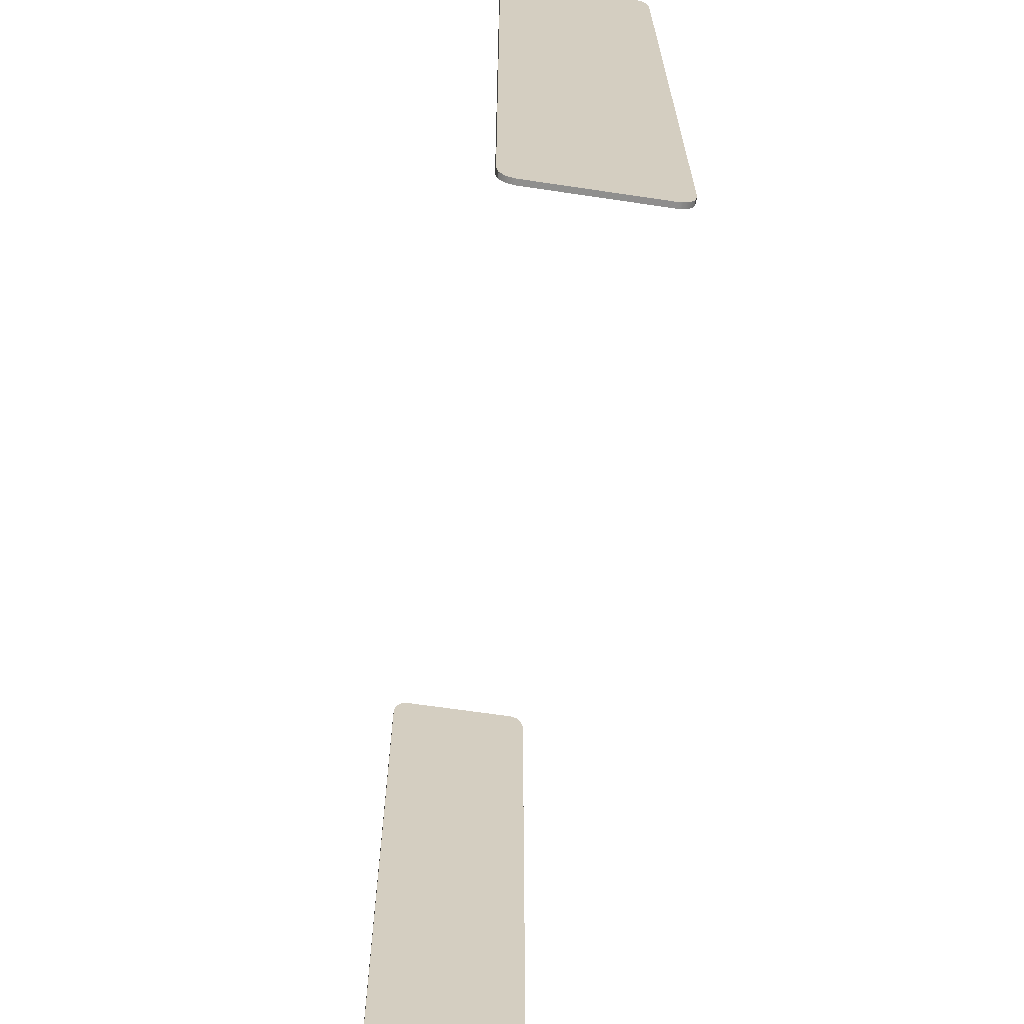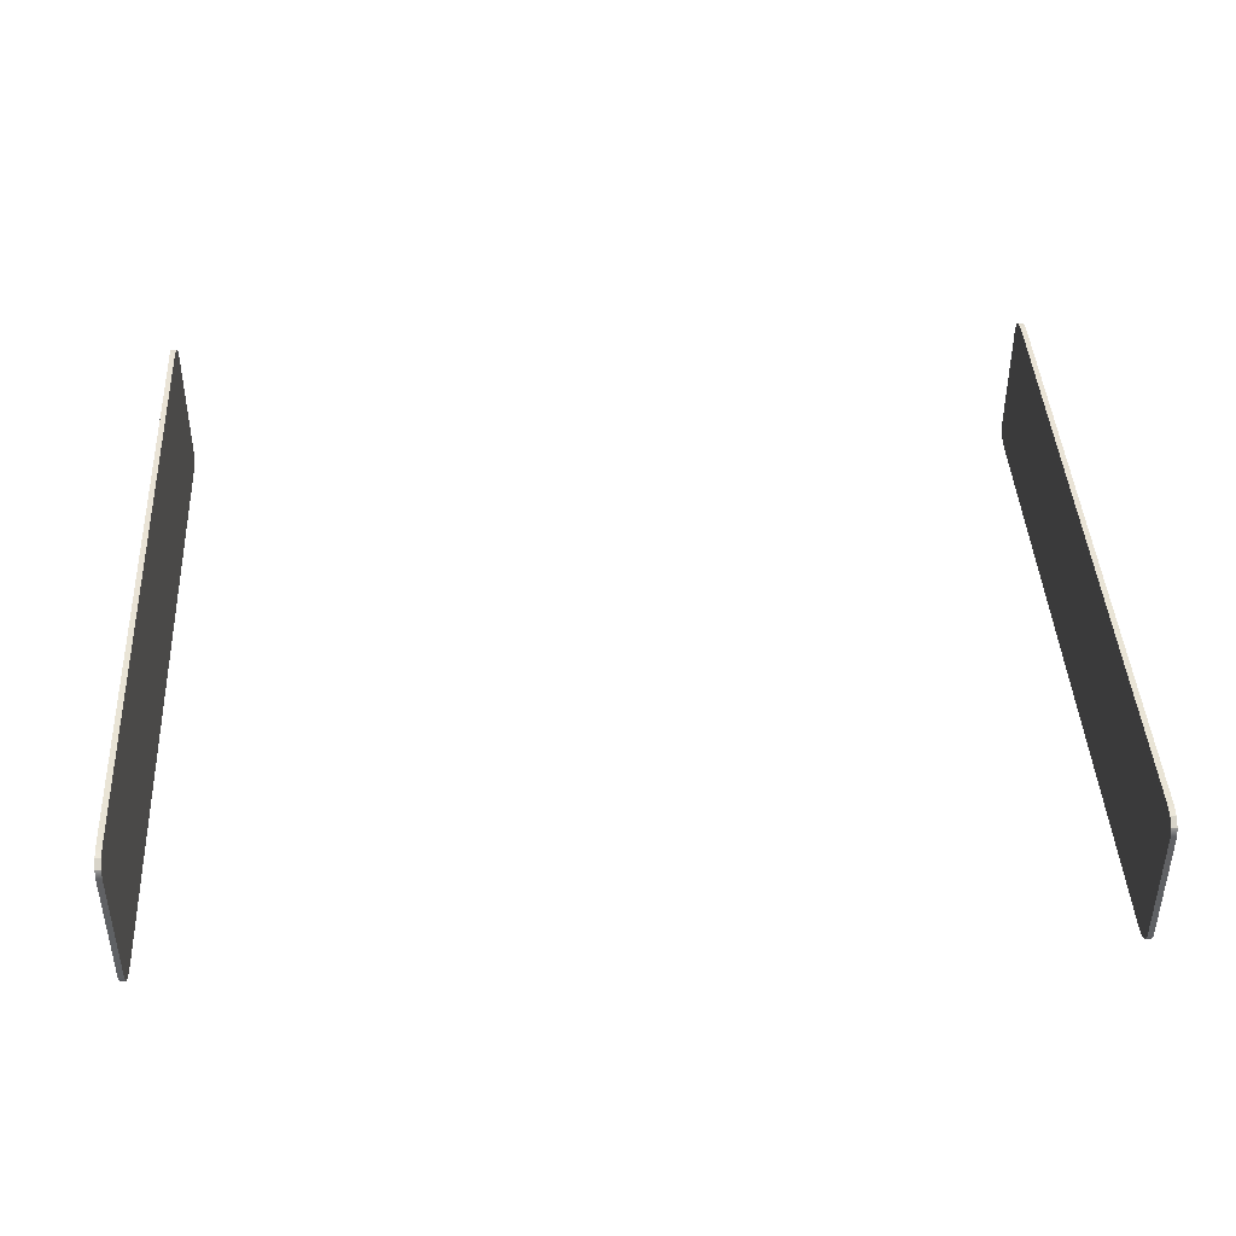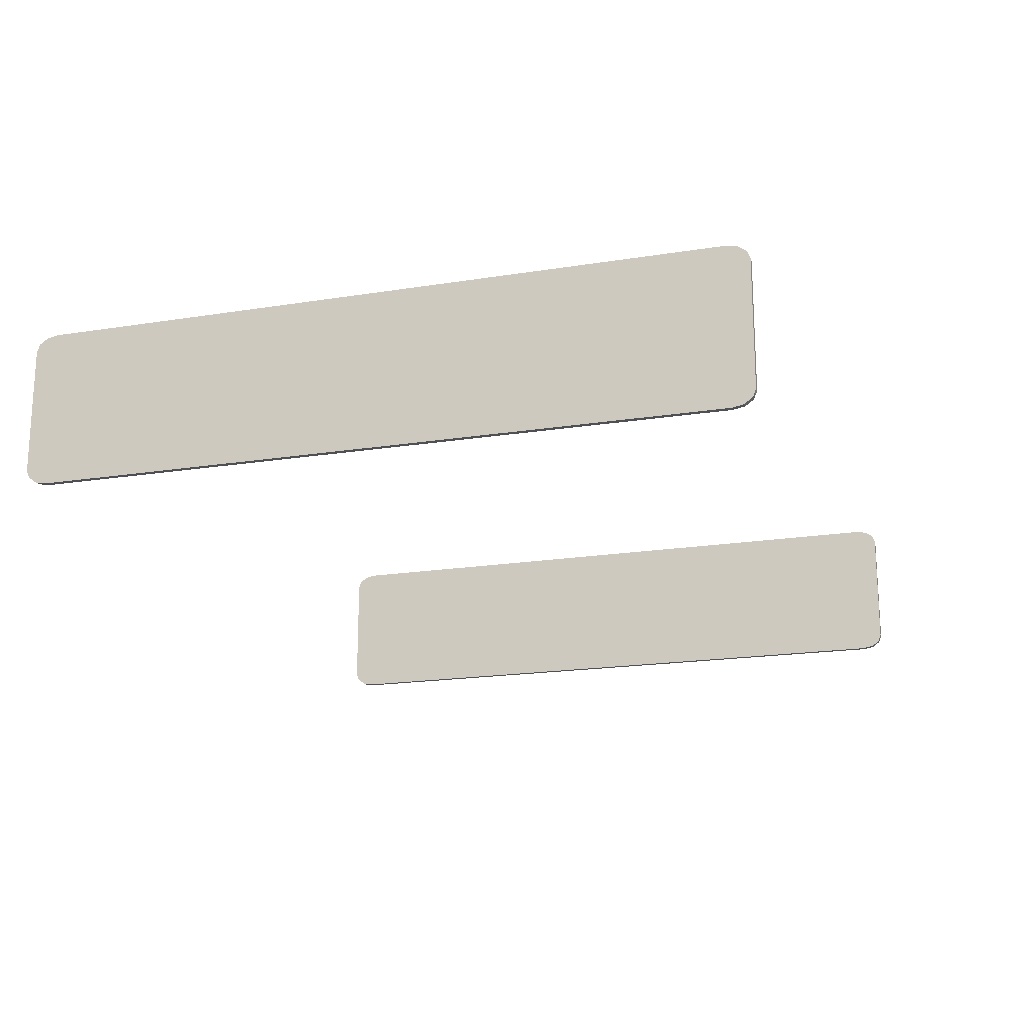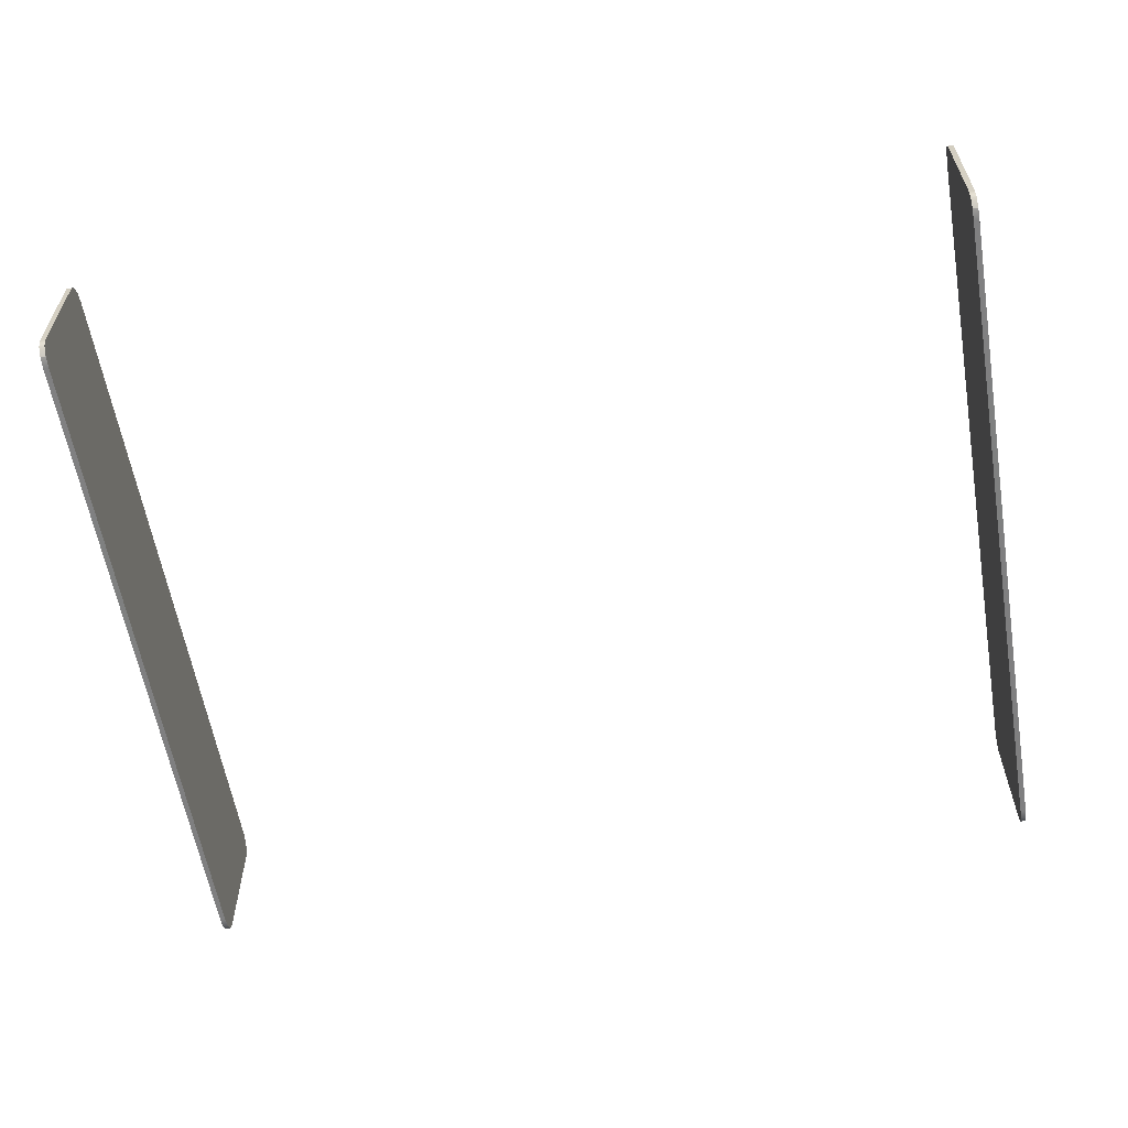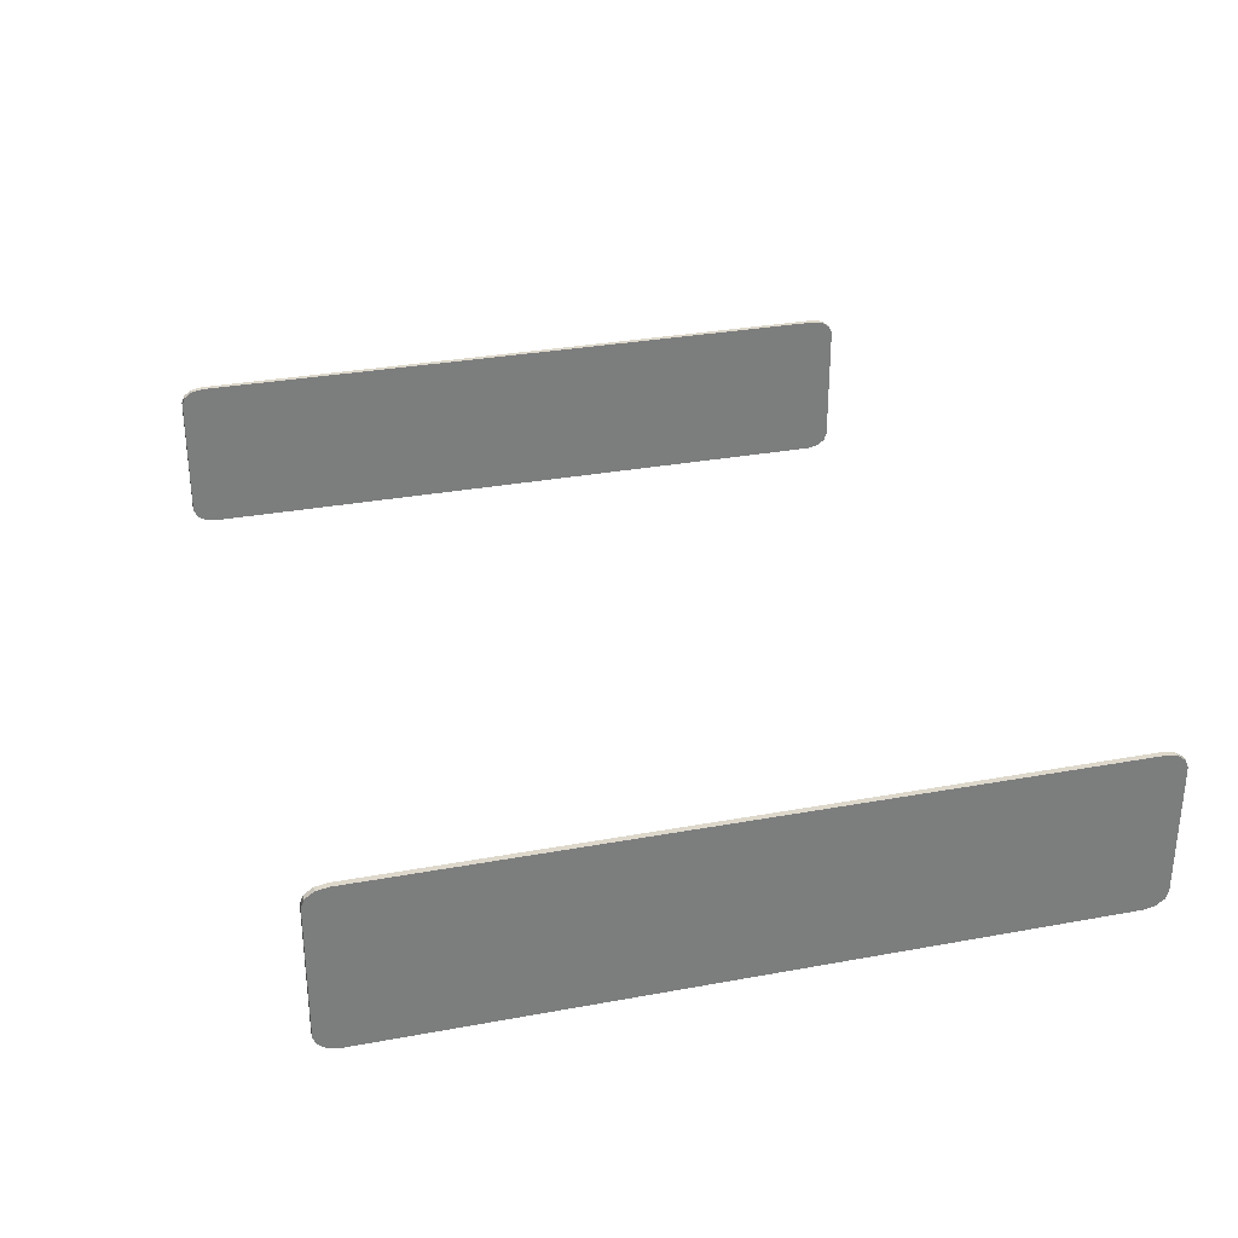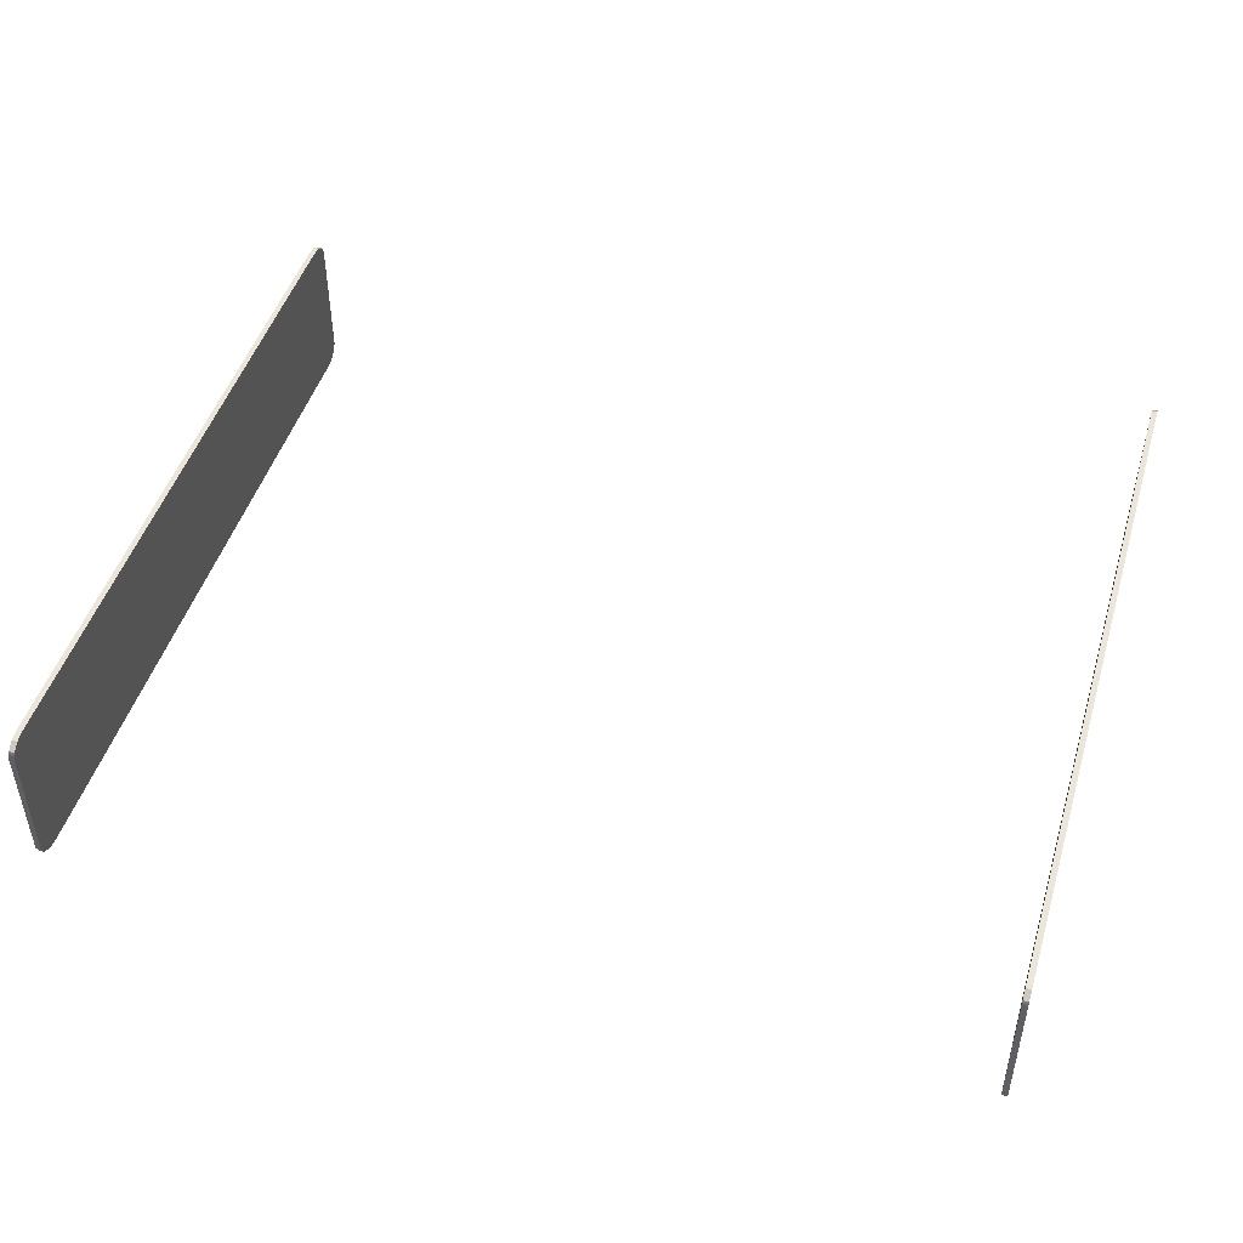
<metadata>
{"format":"obj","ext":"obj","renderer":"f3d","projection":"perspective","resolution":1024,"background":"white","views":[{"elev":-65.1,"azim":81.5,"up":"+Z"},{"elev":42.3,"azim":-3.0,"up":"+Y"},{"elev":-18.5,"azim":107.2,"up":"+Y"},{"elev":-59.9,"azim":-170.3,"up":"+Y"},{"elev":31.2,"azim":75.3,"up":"+Y"},{"elev":47.6,"azim":16.7,"up":"+Y"}]}
</metadata>
<code>
g default
v 5.373 -0.143 1.689
v 5.373 -0.1173 1.826
v 5.373 -0.04688 1.926
v 5.373 0.04929 1.962
v 5.44 -0.143 1.689
v 5.44 0.04929 1.962
v 5.44 -0.04688 1.926
v 5.44 -0.1173 1.826
v 5.373 1.781 1.689
v 5.373 1.588 1.962
v 5.373 1.684 1.926
v 5.373 1.755 1.826
v 5.44 1.781 1.689
v 5.44 1.755 1.826
v 5.44 1.684 1.926
v 5.44 1.588 1.962
v 5.373 1.588 -6.878
v 5.373 1.781 -6.605
v 5.373 1.755 -6.741
v 5.373 1.684 -6.841
v 5.44 1.588 -6.878
v 5.44 1.684 -6.841
v 5.44 1.755 -6.741
v 5.44 1.781 -6.605
v 5.373 -0.143 -6.605
v 5.373 0.04929 -6.878
v 5.373 -0.04688 -6.841
v 5.373 -0.1173 -6.741
v 5.44 -0.143 -6.605
v 5.44 -0.1173 -6.741
v 5.44 -0.04688 -6.841
v 5.44 0.04929 -6.878
v 5.44 1.755 1.689
v 5.44 1.684 1.689
v 5.44 1.588 1.689
v 5.44 0.04929 1.689
v 5.44 -0.04688 1.689
v 5.44 -0.1173 1.689
v 5.373 1.755 1.689
v 5.373 1.684 1.689
v 5.373 1.588 1.689
v 5.373 0.04929 1.689
v 5.373 -0.04688 1.689
v 5.373 -0.1173 1.689
v 5.44 1.684 1.826
v 5.44 1.588 1.826
v 5.44 0.04929 1.826
v 5.44 -0.04688 1.826
v 5.44 0.04929 1.926
v 5.44 1.588 1.926
v 5.373 1.684 1.826
v 5.373 1.588 1.826
v 5.373 0.04929 1.826
v 5.373 -0.04688 1.826
v 5.373 0.04929 1.926
v 5.373 1.588 1.926
v 5.373 -0.1173 -6.605
v 5.373 -0.04688 -6.605
v 5.373 0.04929 -6.605
v 5.373 1.588 -6.605
v 5.373 1.684 -6.605
v 5.373 1.755 -6.605
v 5.373 1.684 -6.741
v 5.373 1.588 -6.741
v 5.373 0.04929 -6.741
v 5.373 -0.04688 -6.741
v 5.373 0.04929 -6.841
v 5.373 1.588 -6.841
v -5.331 -0.143 1.689
v -5.331 -0.1173 1.826
v -5.331 -0.04688 1.926
v -5.331 0.04929 1.962
v -5.397 -0.143 1.689
v -5.397 0.04929 1.962
v -5.397 -0.04688 1.926
v -5.397 -0.1173 1.826
v -5.331 1.781 1.689
v -5.331 1.588 1.962
v -5.331 1.684 1.926
v -5.331 1.755 1.826
v -5.397 1.781 1.689
v -5.397 1.755 1.826
v -5.397 1.684 1.926
v -5.397 1.588 1.962
v -5.331 1.588 -6.878
v -5.331 1.781 -6.605
v -5.331 1.755 -6.741
v -5.331 1.684 -6.841
v -5.397 1.588 -6.878
v -5.397 1.684 -6.841
v -5.397 1.755 -6.741
v -5.397 1.781 -6.605
v -5.331 -0.143 -6.605
v -5.331 0.04929 -6.878
v -5.331 -0.04688 -6.841
v -5.331 -0.1173 -6.741
v -5.397 -0.143 -6.605
v -5.397 -0.1173 -6.741
v -5.397 -0.04688 -6.841
v -5.397 0.04929 -6.878
v -5.397 1.755 1.689
v -5.397 1.684 1.689
v -5.397 1.588 1.689
v -5.397 0.04929 1.689
v -5.397 -0.04688 1.689
v -5.397 -0.1173 1.689
v -5.331 1.755 1.689
v -5.331 1.684 1.689
v -5.331 1.588 1.689
v -5.331 0.04929 1.689
v -5.331 -0.04688 1.689
v -5.331 -0.1173 1.689
v -5.397 1.684 1.826
v -5.397 1.588 1.826
v -5.397 0.04929 1.826
v -5.397 -0.04688 1.826
v -5.397 0.04929 1.926
v -5.397 1.588 1.926
v -5.331 1.684 1.826
v -5.331 1.588 1.826
v -5.331 0.04929 1.826
v -5.331 -0.04688 1.826
v -5.331 0.04929 1.926
v -5.331 1.588 1.926
v -5.331 -0.1173 -6.605
v -5.331 -0.04688 -6.605
v -5.331 0.04929 -6.605
v -5.331 1.588 -6.605
v -5.331 1.684 -6.605
v -5.331 1.755 -6.605
v -5.331 1.684 -6.741
v -5.331 1.588 -6.741
v -5.331 0.04929 -6.741
v -5.331 -0.04688 -6.741
v -5.331 0.04929 -6.841
v -5.331 1.588 -6.841
g polySurface27
f 4 6 16 10
f 9 13 24 18
f 17 21 32 26
f 25 29 5 1
f 4 3 7 6
f 3 2 8 7
f 2 1 5 8
f 9 12 14 13
f 12 11 15 14
f 11 10 16 15
f 17 20 22 21
f 20 19 23 22
f 19 18 24 23
f 25 28 30 29
f 28 27 31 30
f 27 26 32 31
f 44 1 2
f 21 35 36 32
f 12 51 11
f 33 34 22 23
f 51 52 56 11
f 21 22 34 35
f 9 39 12
f 13 33 23 24
f 52 53 55 56
f 53 54 3 55
f 54 2 3
f 32 36 37 31
f 31 37 38 30
f 30 38 5 29
f 14 33 13
f 14 45 34 33
f 35 34 45 46
f 36 35 46 47
f 37 36 47 48
f 38 37 48 8
f 5 38 8
f 19 62 18
f 19 63 61 62
f 63 64 60 61
f 64 65 59 60
f 65 66 58 59
f 28 57 58 66
f 25 57 28
f 15 45 14
f 50 15 16
f 49 50 16 6
f 7 49 6
f 8 48 7
f 48 47 49 7
f 47 46 50 49
f 46 45 15 50
f 39 40 51 12
f 40 41 52 51
f 41 42 53 52
f 42 43 54 53
f 43 44 2 54
f 55 3 4
f 56 55 4 10
f 11 56 10
f 25 1 44 57
f 58 57 44 43
f 59 58 43 42
f 60 59 42 41
f 61 60 41 40
f 62 61 40 39
f 18 62 39 9
f 20 63 19
f 17 68 20
f 26 67 68 17
f 27 67 26
f 28 66 27
f 27 66 65 67
f 68 67 65 64
f 20 68 64 63
f 72 78 84 74
f 77 86 92 81
f 85 94 100 89
f 93 69 73 97
f 72 74 75 71
f 71 75 76 70
f 70 76 73 69
f 77 81 82 80
f 80 82 83 79
f 79 83 84 78
f 85 89 90 88
f 88 90 91 87
f 87 91 92 86
f 93 97 98 96
f 96 98 99 95
f 95 99 100 94
f 112 70 69
f 89 100 104 103
f 80 79 119
f 101 91 90 102
f 119 79 124 120
f 89 103 102 90
f 77 80 107
f 81 92 91 101
f 120 124 123 121
f 121 123 71 122
f 122 71 70
f 100 99 105 104
f 99 98 106 105
f 98 97 73 106
f 82 81 101
f 82 101 102 113
f 103 114 113 102
f 104 115 114 103
f 105 116 115 104
f 106 76 116 105
f 73 76 106
f 87 86 130
f 87 130 129 131
f 131 129 128 132
f 132 128 127 133
f 133 127 126 134
f 96 134 126 125
f 93 96 125
f 83 82 113
f 118 84 83
f 117 74 84 118
f 75 74 117
f 76 75 116
f 116 75 117 115
f 115 117 118 114
f 114 118 83 113
f 107 80 119 108
f 108 119 120 109
f 109 120 121 110
f 110 121 122 111
f 111 122 70 112
f 123 72 71
f 124 78 72 123
f 79 78 124
f 93 125 112 69
f 126 111 112 125
f 127 110 111 126
f 128 109 110 127
f 129 108 109 128
f 130 107 108 129
f 86 77 107 130
f 88 87 131
f 85 88 136
f 94 85 136 135
f 95 94 135
f 96 95 134
f 95 135 133 134
f 136 132 133 135
f 88 131 132 136

</code>
